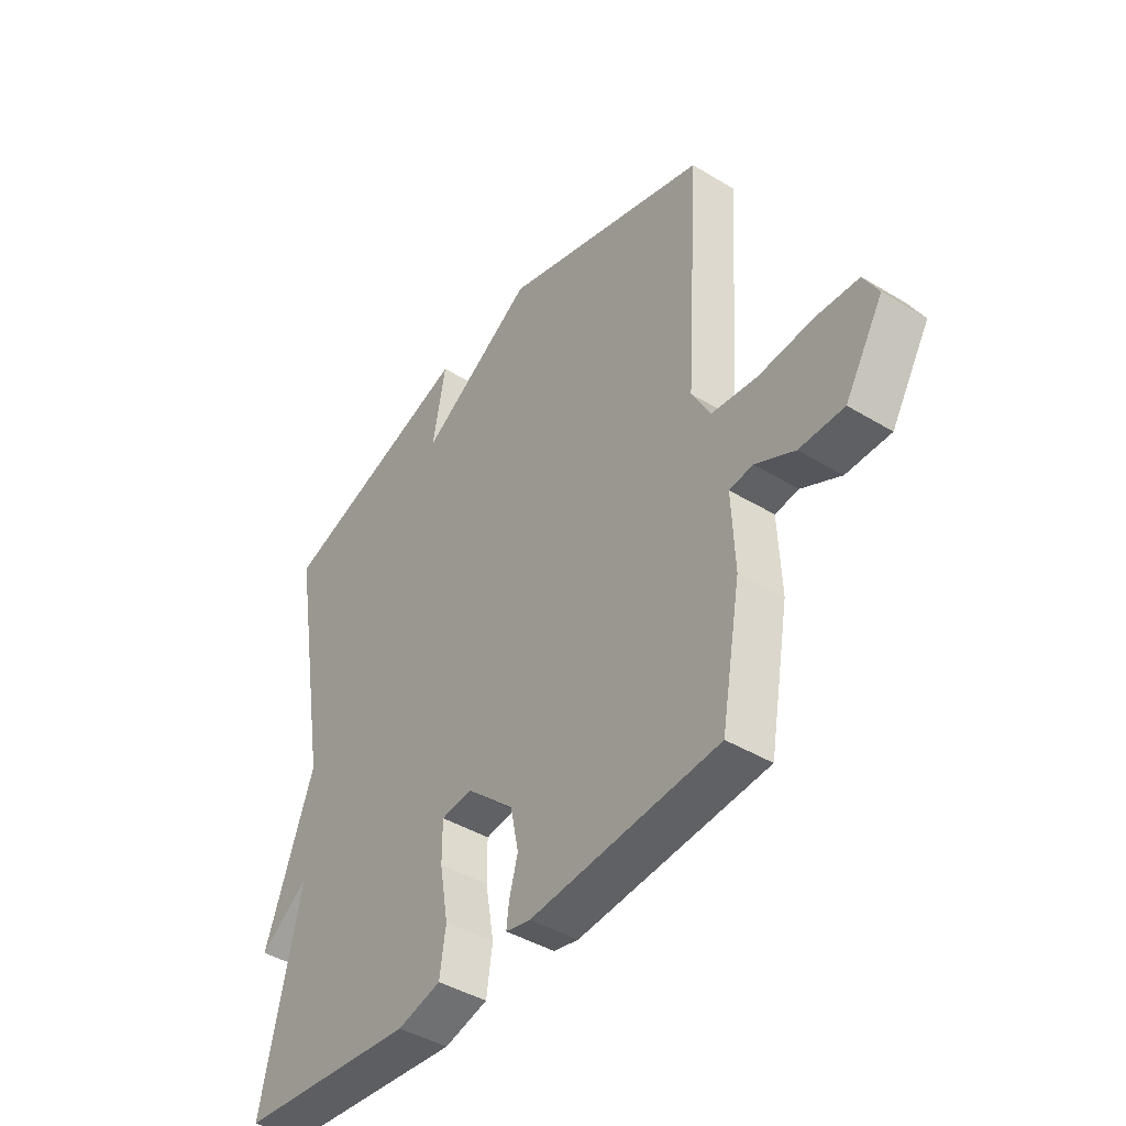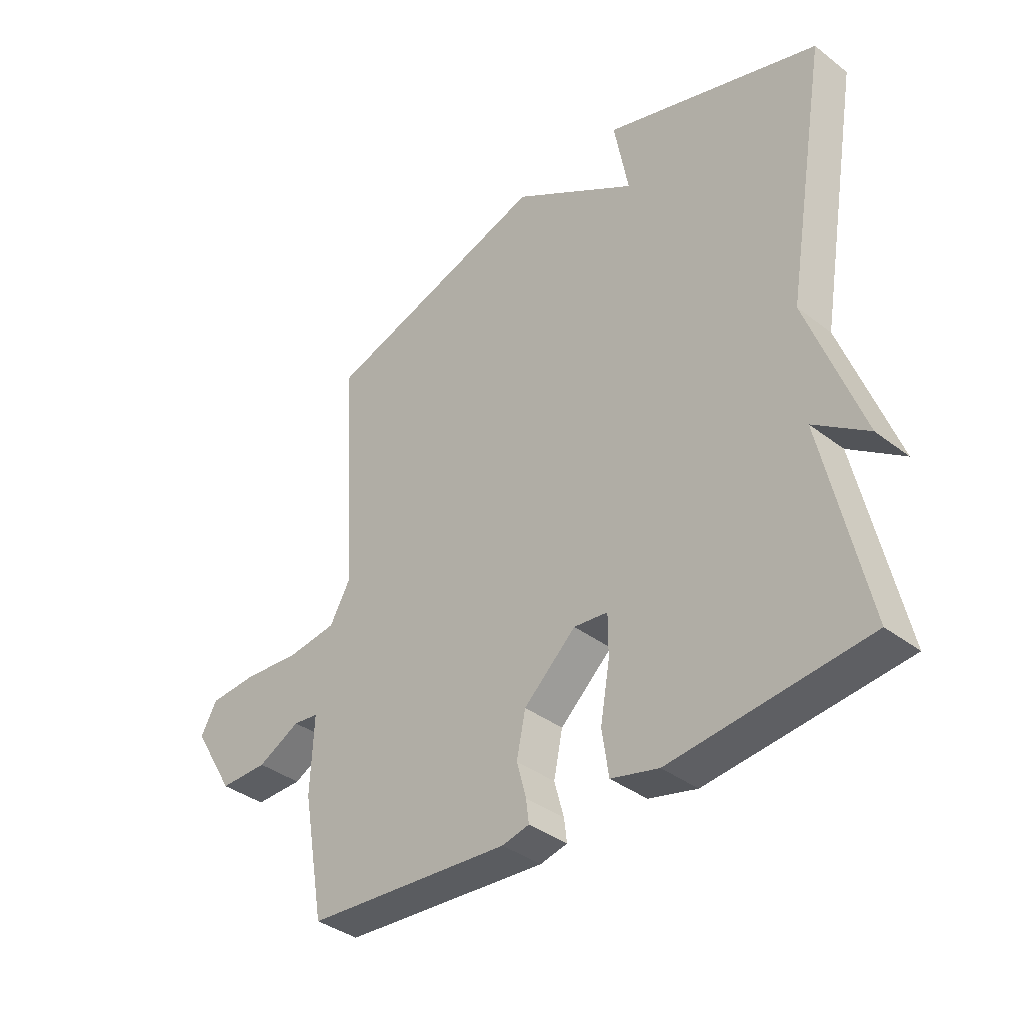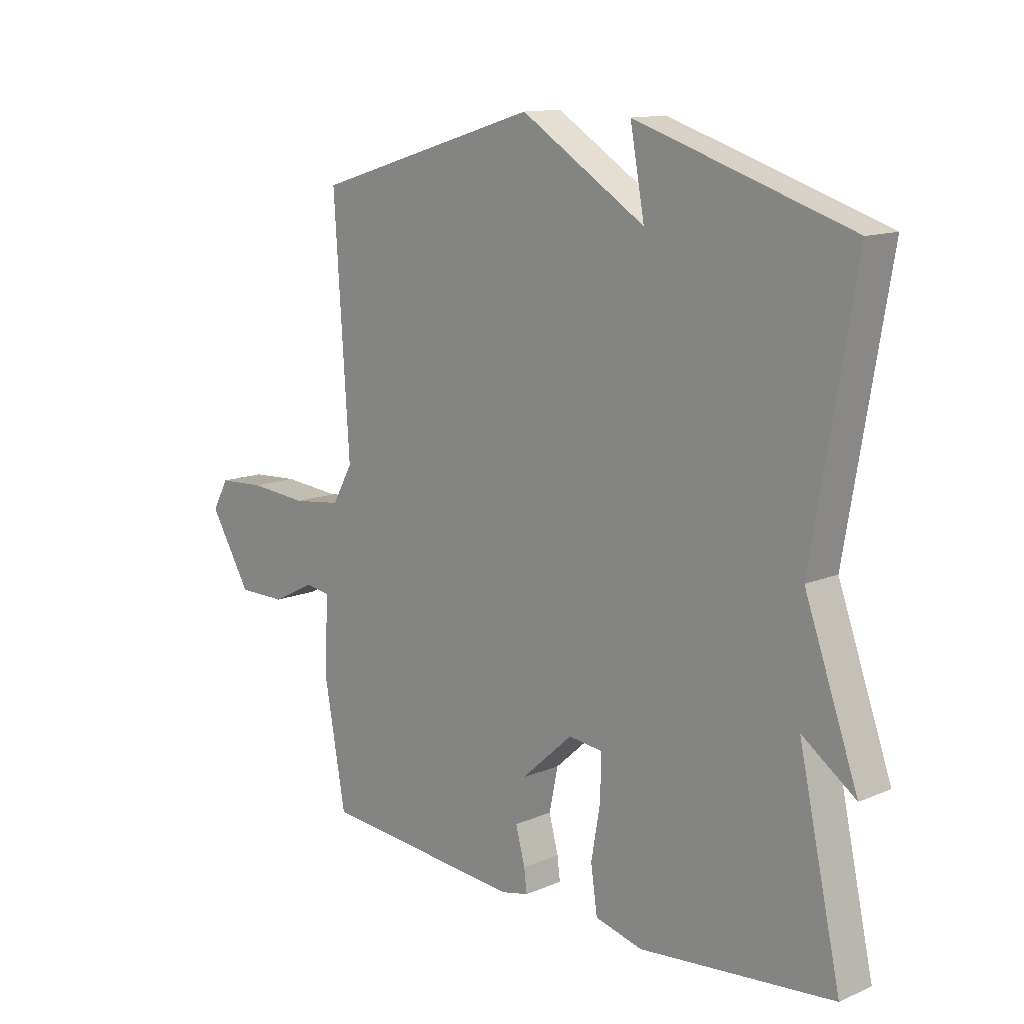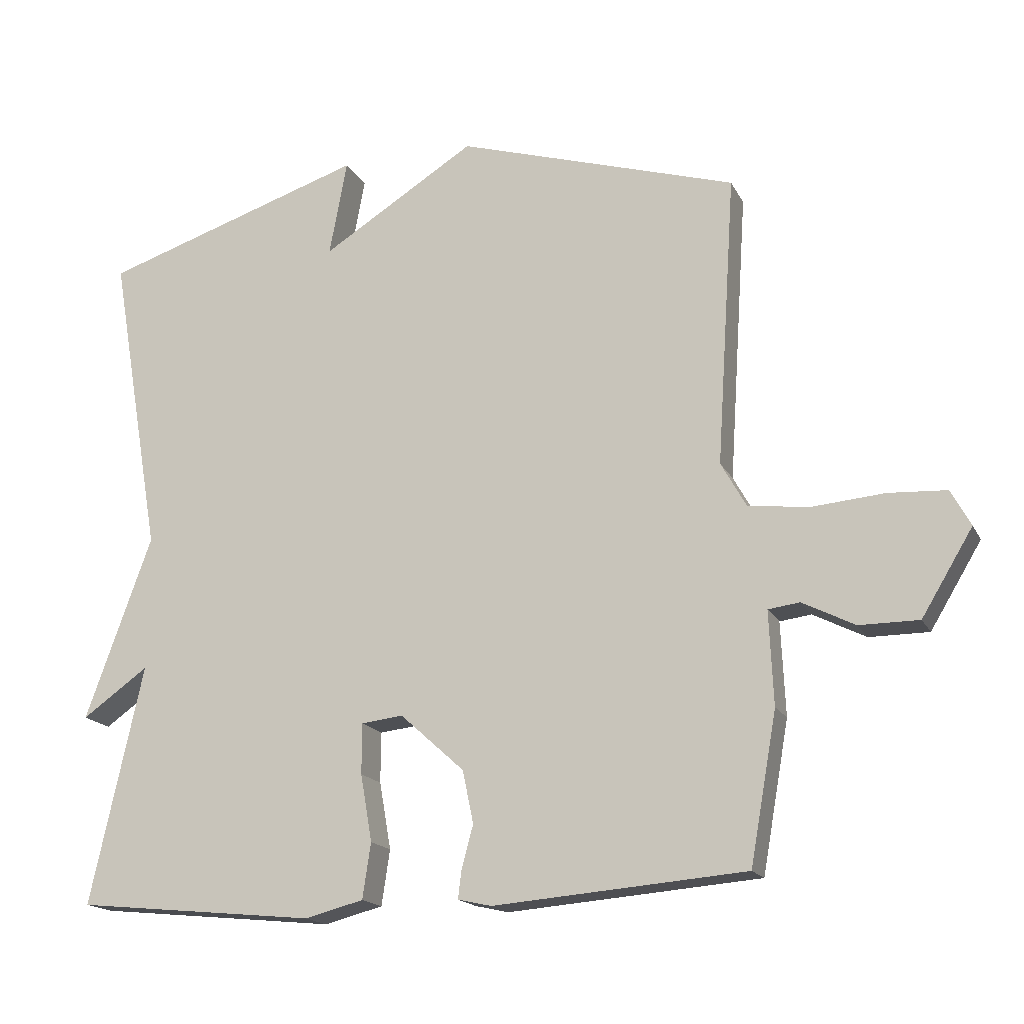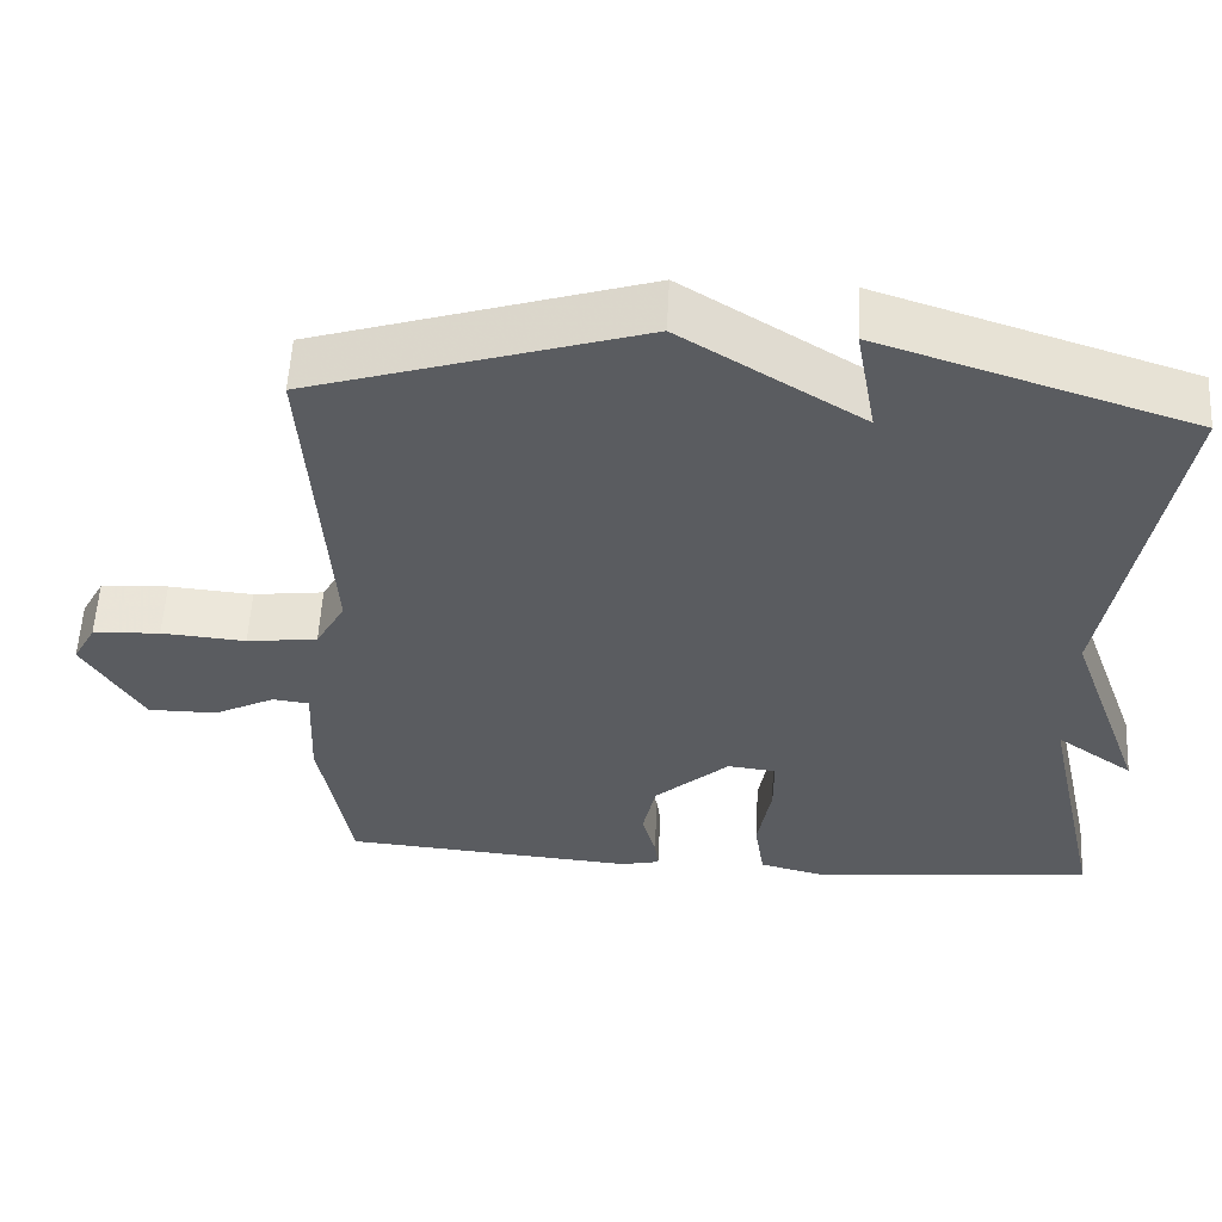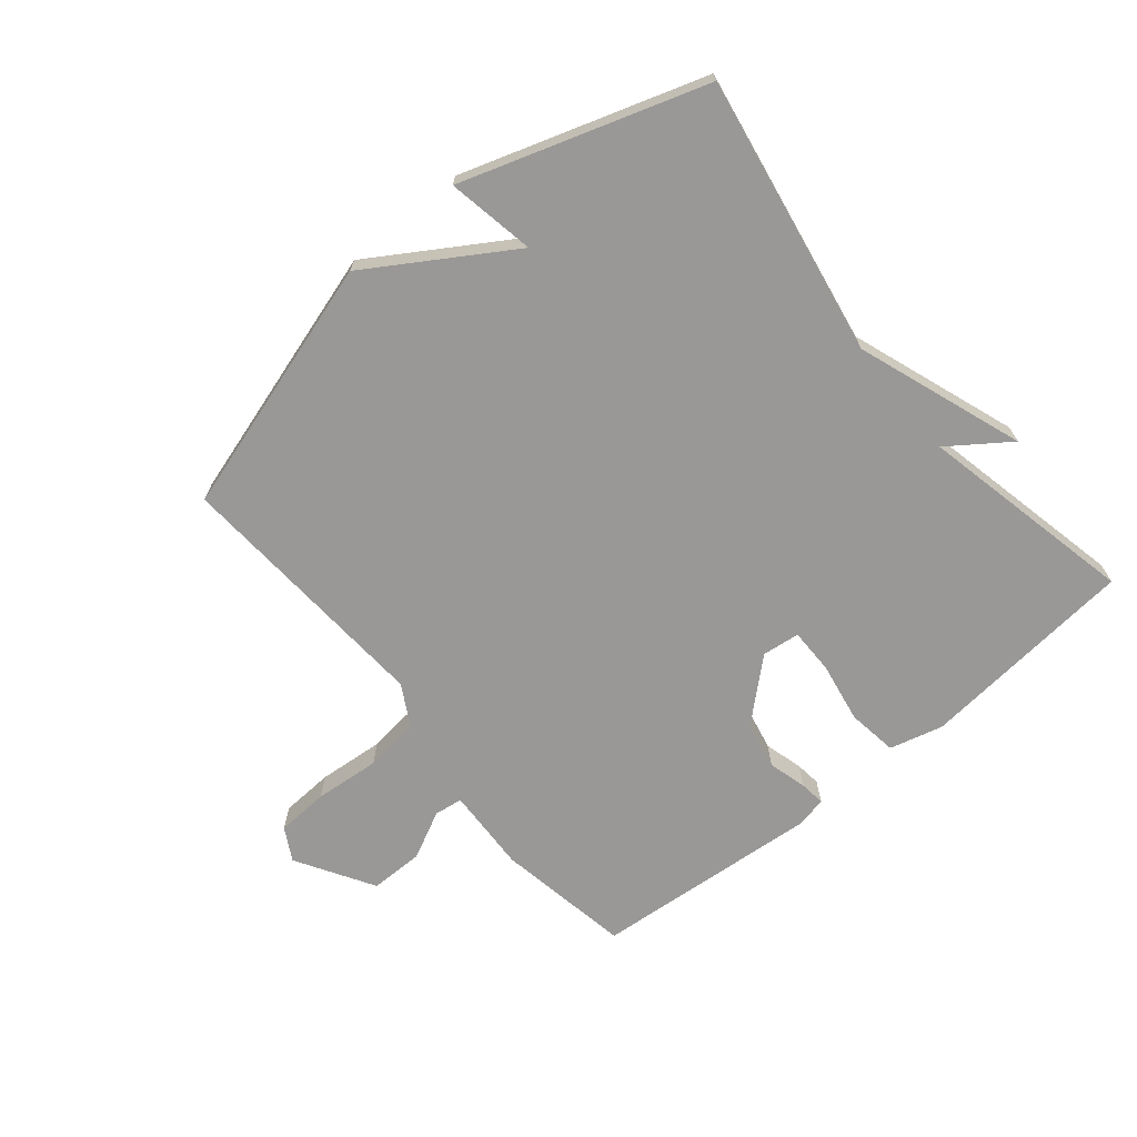
<metadata>
{"format":"obj","ext":"obj","renderer":"f3d","projection":"perspective","resolution":1024,"background":"white","views":[{"elev":-42.7,"azim":-125.8,"up":"+Z"},{"elev":-37.7,"azim":45.7,"up":"+Z"},{"elev":12.8,"azim":45.8,"up":"+Z"},{"elev":-17.1,"azim":-160.3,"up":"+Z"},{"elev":56.1,"azim":3.0,"up":"+Z"},{"elev":-68.6,"azim":39.5,"up":"+Y"}]}
</metadata>
<code>
v -0.5 0.07 -0.5
v -0.539 0.07 -0.281
v -0.533 0.07 -0.144
v -0.579 0.07 -0.138
v -0.656 0.07 -0.177
v -0.743 0.07 -0.177
v -0.818 0.07 -0.053
v -0.789 0.07 0
v -0.704 0.07 0.005
v -0.598 0.07 -0.004
v -0.509 0.07 0.007
v -0.472 0.07 0.073
v -0.5 0.07 0.5
v -0.089 0.07 0.626
v 0.137 0.07 0.485
v 0.111 0.07 0.626
v 0.5 0.07 0.5
v 0.423 0.07 0.05
v 0.52 0.07 -0.219
v 0.423 0.07 -0.15
v 0.5 0.07 -0.5
v 0.148 0.07 -0.535
v 0.062 0.07 -0.513
v 0.05 0.07 -0.432
v 0.067 0.07 -0.334
v 0.067 0.07 -0.26
v 0.006 0.07 -0.253
v -0.088 0.07 -0.338
v -0.104 0.07 -0.415
v -0.087 0.07 -0.478
v -0.082 0.07 -0.519
v -0.131 0.07 -0.53
v -0.5 0 -0.5
v -0.539 0 -0.281
v -0.533 0 -0.144
v -0.579 0 -0.138
v -0.656 0 -0.177
v -0.743 0 -0.177
v -0.818 0 -0.053
v -0.789 0 0
v -0.704 0 0.005
v -0.598 0 -0.004
v -0.509 0 0.007
v -0.472 0 0.073
v -0.5 0 0.5
v -0.089 0 0.626
v 0.137 0 0.485
v 0.111 0 0.626
v 0.5 0 0.5
v 0.423 0 0.05
v 0.52 0 -0.219
v 0.423 0 -0.15
v 0.5 0 -0.5
v 0.148 0 -0.535
v 0.062 0 -0.513
v 0.05 0 -0.432
v 0.067 0 -0.334
v 0.067 0 -0.26
v 0.006 0 -0.253
v -0.088 0 -0.338
v -0.104 0 -0.415
v -0.087 0 -0.478
v -0.082 0 -0.519
v -0.131 0 -0.53
f 1 2 3
f 32 1 3
f 31 32 3
f 30 31 3
f 29 30 3
f 28 29 3
f 27 28 3
f 26 27 3
f 23 24 25
f 22 23 25
f 21 22 25
f 20 21 25
f 20 25 26
f 18 19 20
f 18 20 26 3
f 15 16 17 18
f 14 15 18
f 13 14 18
f 12 13 18
f 18 3 4
f 12 18 4
f 11 12 4
f 8 9 10
f 7 8 10
f 6 7 10
f 5 6 10
f 4 5 10
f 4 10 11
f 35 34 33
f 35 33 64
f 35 64 63
f 35 63 62
f 35 62 61
f 35 61 60
f 35 60 59
f 35 59 58
f 57 56 55
f 57 55 54
f 57 54 53
f 57 53 52
f 58 57 52
f 52 51 50
f 35 58 52 50
f 50 49 48 47
f 50 47 46
f 50 46 45
f 50 45 44
f 36 35 50
f 36 50 44
f 36 44 43
f 42 41 40
f 42 40 39
f 42 39 38
f 42 38 37
f 42 37 36
f 43 42 36
f 1 33 34 2
f 2 34 35 3
f 3 35 36 4
f 4 36 37 5
f 5 37 38 6
f 6 38 39 7
f 7 39 40 8
f 8 40 41 9
f 9 41 42 10
f 10 42 43 11
f 11 43 44 12
f 12 44 45 13
f 13 45 46 14
f 14 46 47 15
f 15 47 48 16
f 16 48 49 17
f 17 49 50 18
f 18 50 51 19
f 19 51 52 20
f 20 52 53 21
f 21 53 54 22
f 22 54 55 23
f 23 55 56 24
f 24 56 57 25
f 25 57 58 26
f 26 58 59 27
f 27 59 60 28
f 28 60 61 29
f 29 61 62 30
f 30 62 63 31
f 31 63 64 32
f 32 64 33 1

</code>
